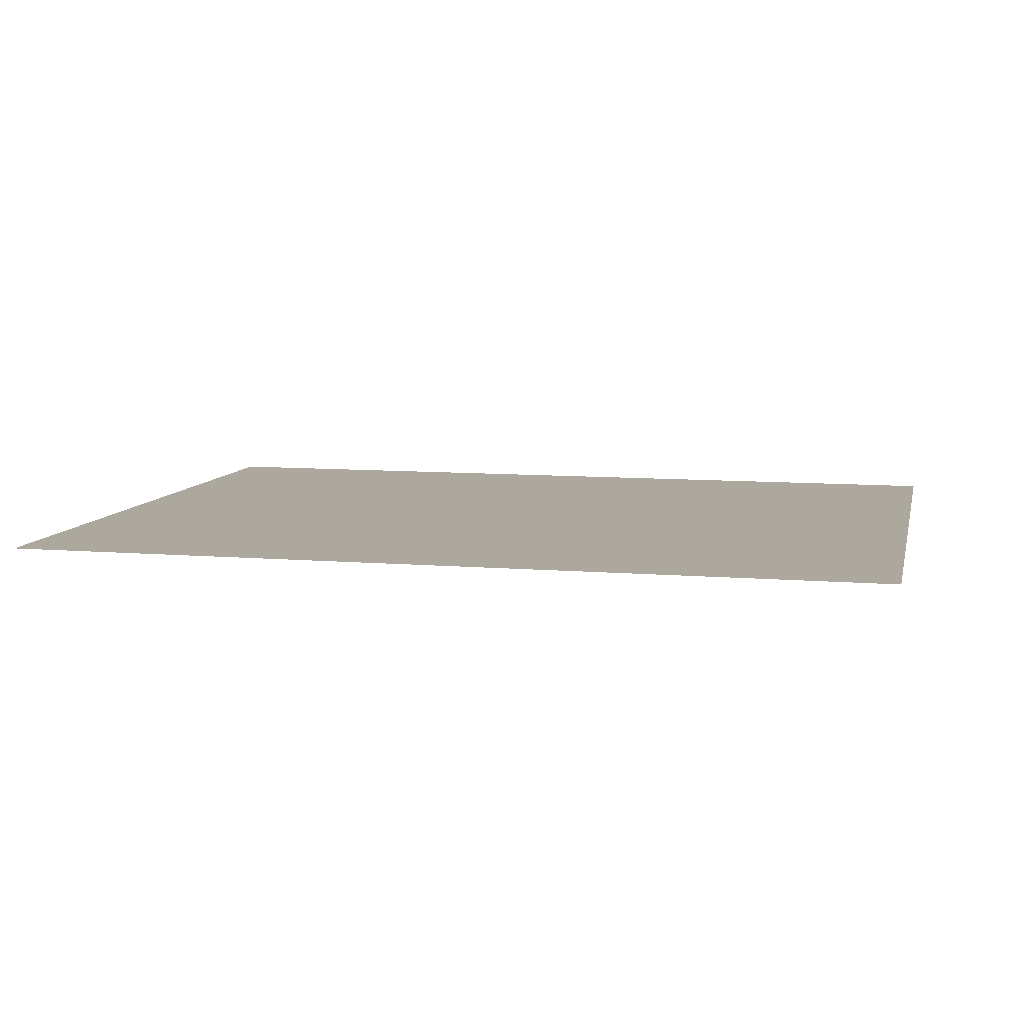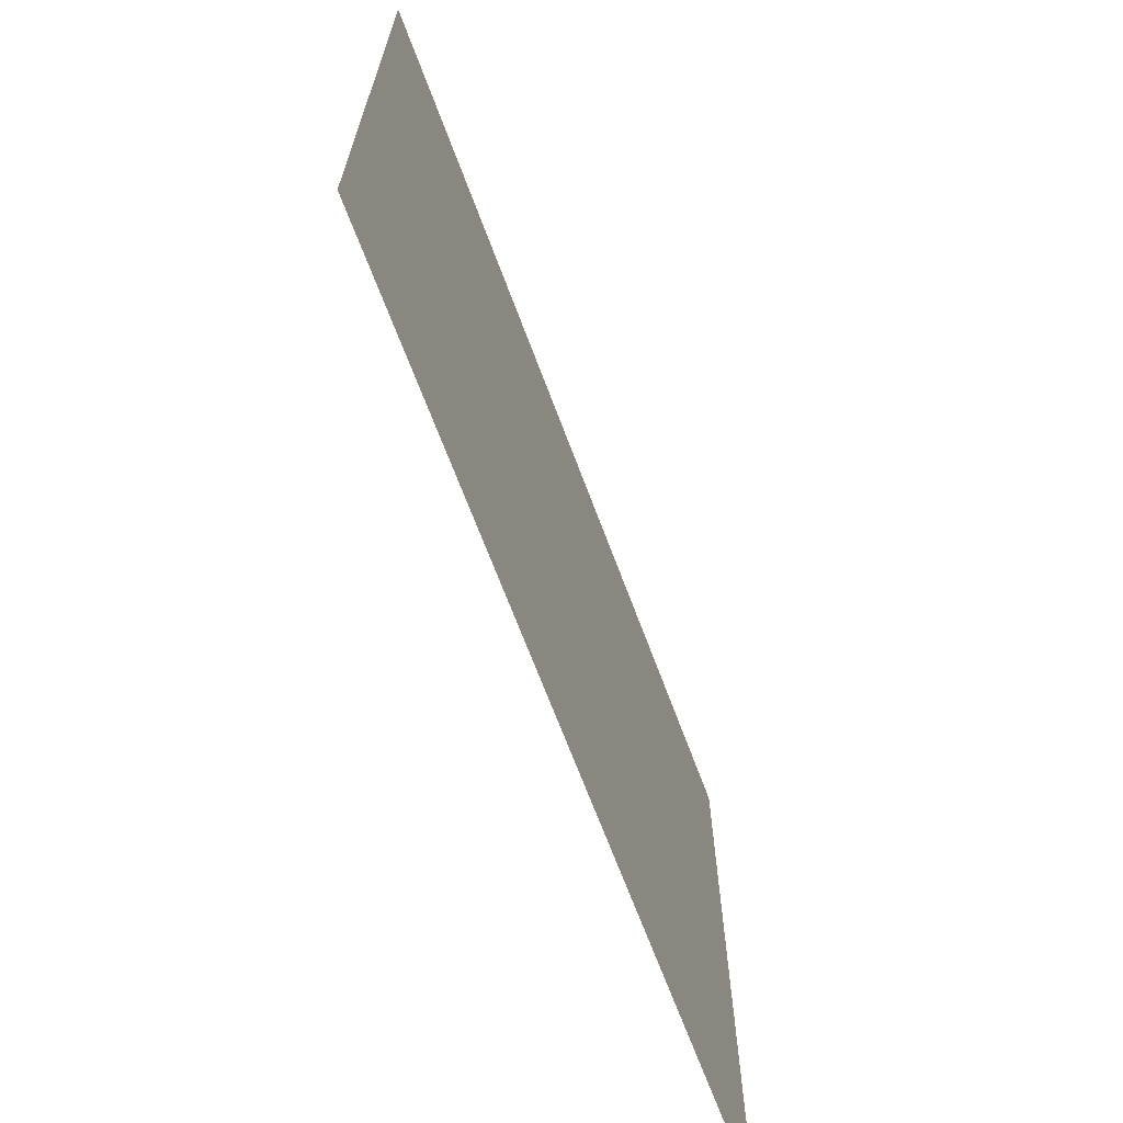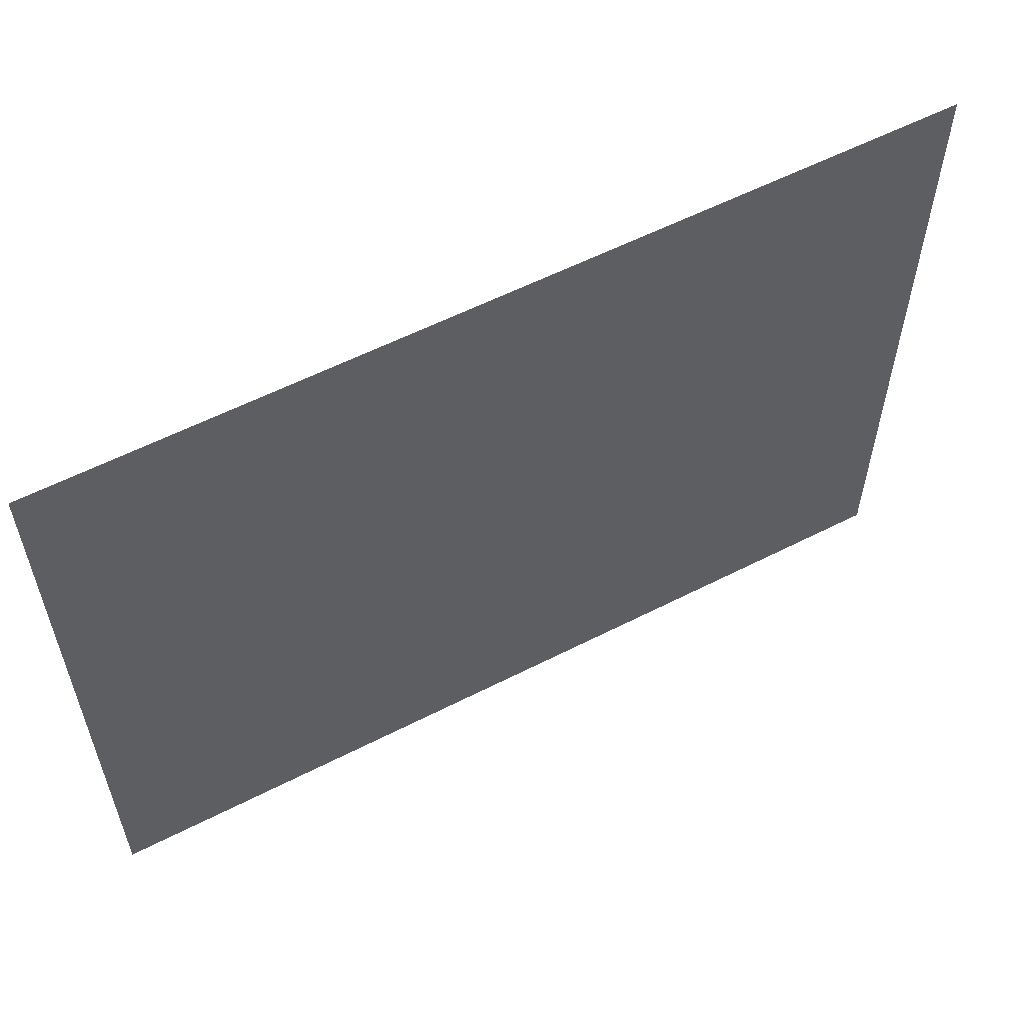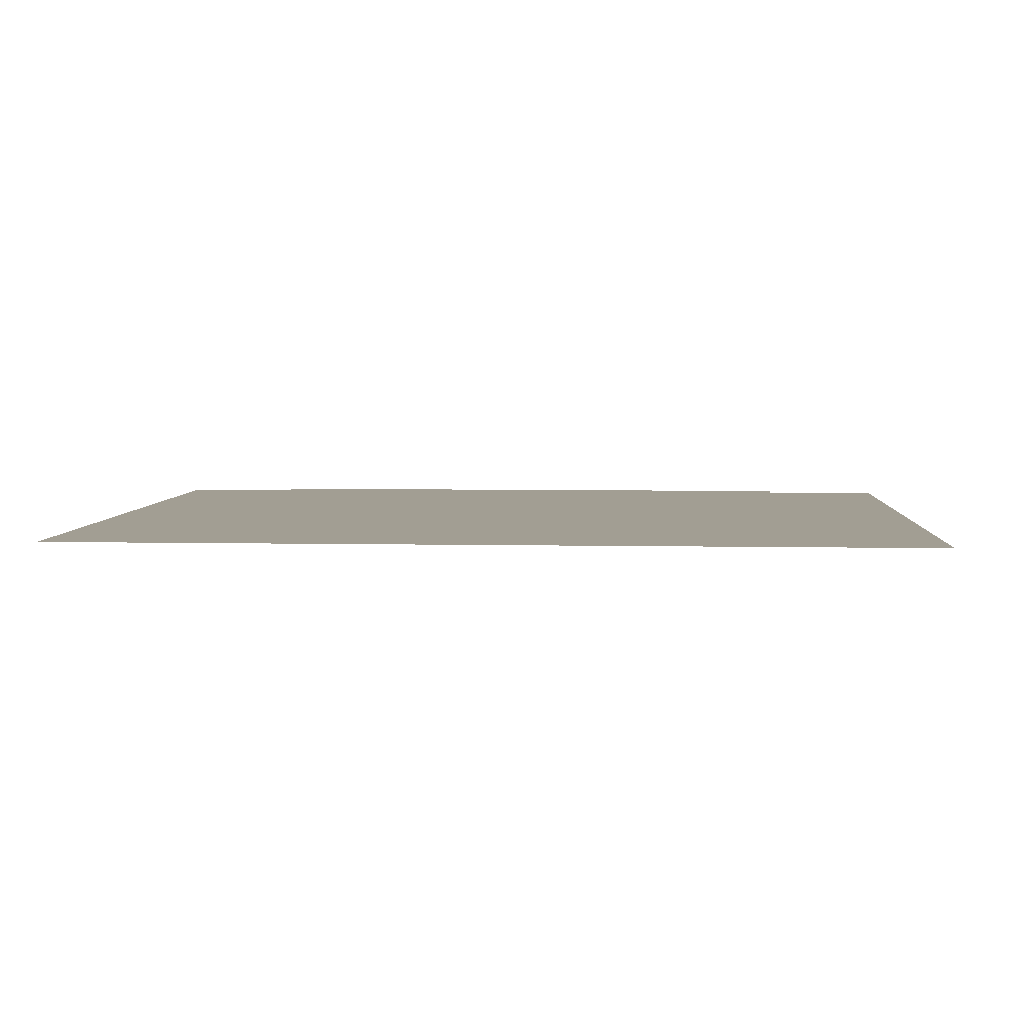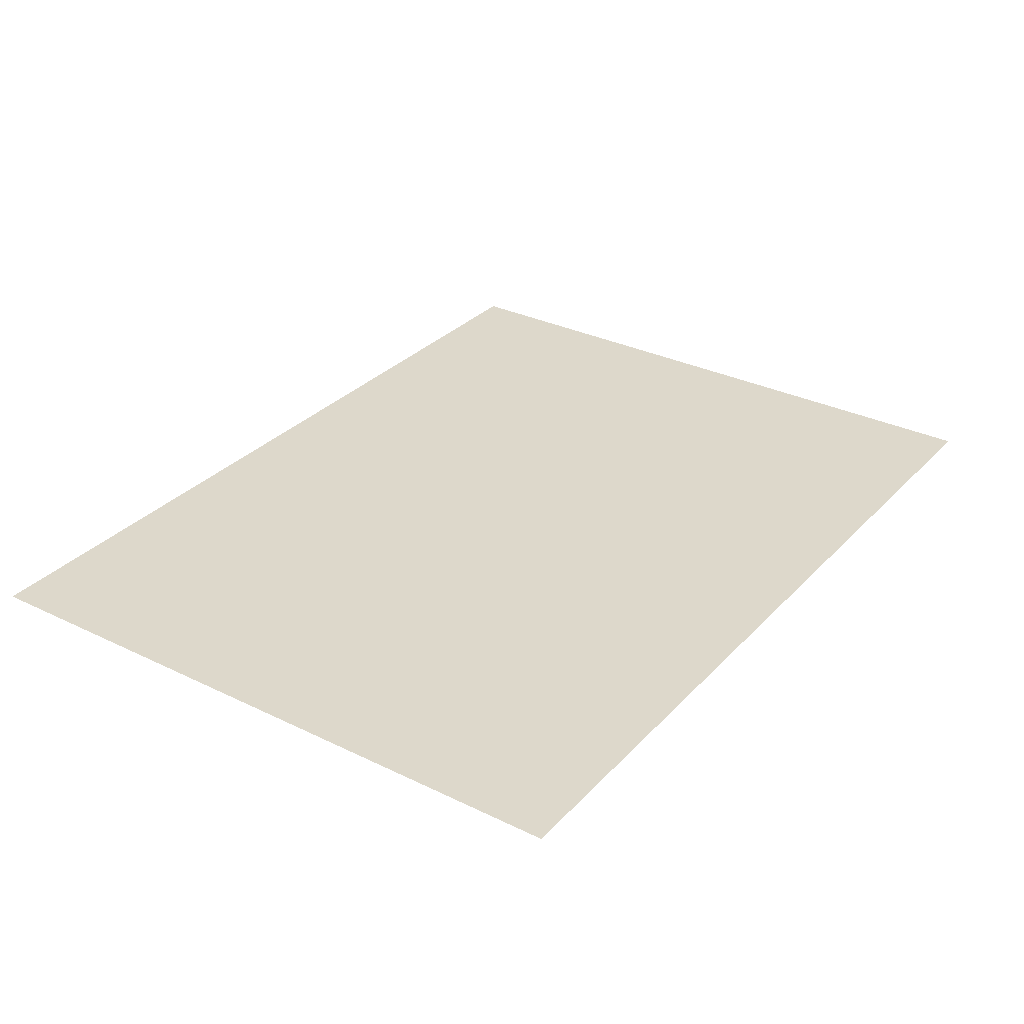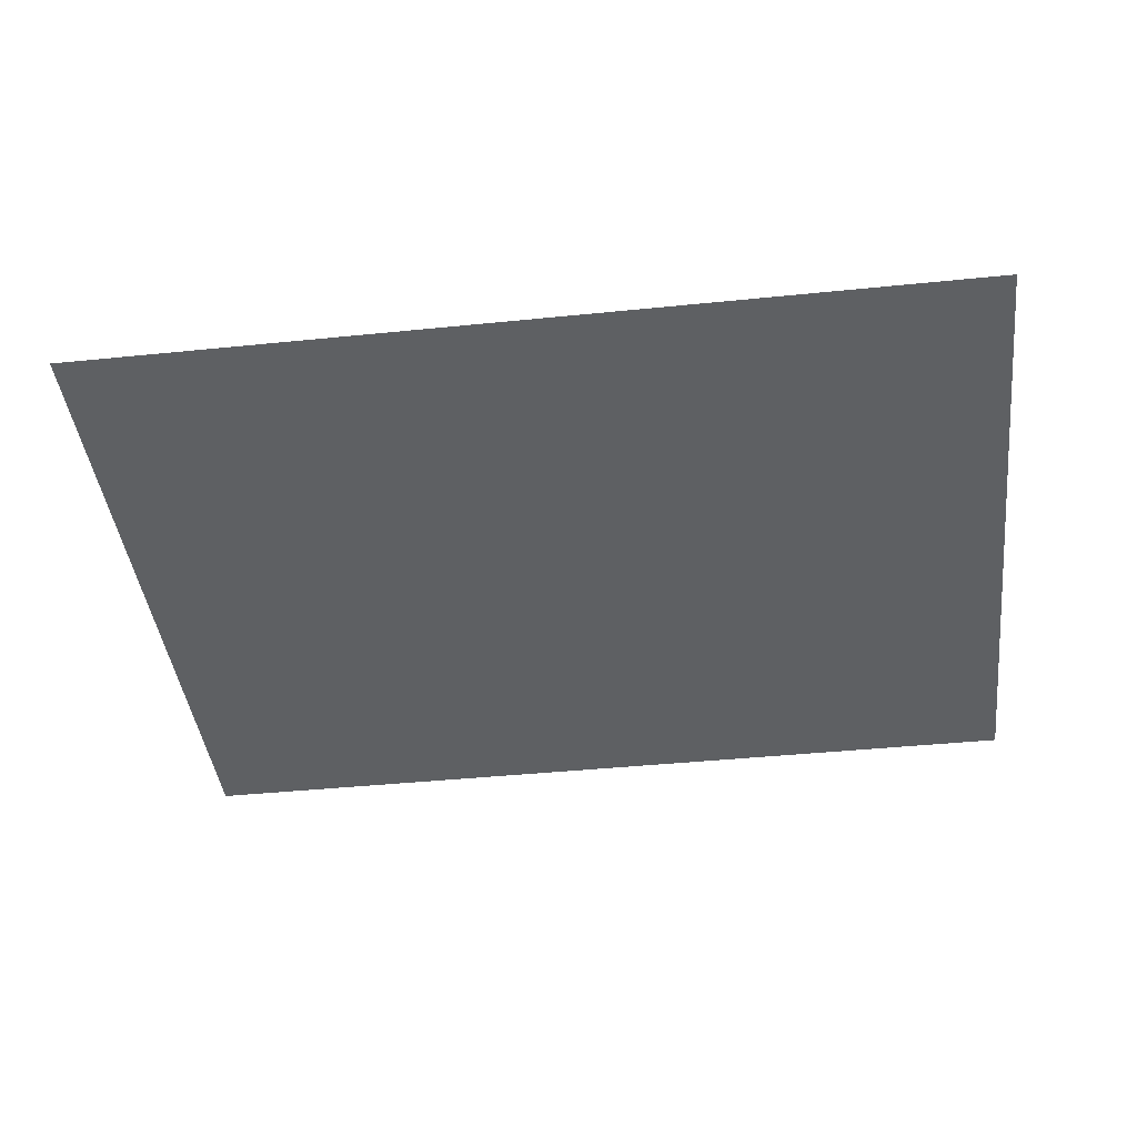
<metadata>
{"format":"obj","ext":"obj","renderer":"f3d","projection":"perspective","resolution":1024,"background":"white","views":[{"elev":8.6,"azim":12.8,"up":"+Y"},{"elev":-67.3,"azim":-69.6,"up":"+Z"},{"elev":57.9,"azim":152.1,"up":"+Z"},{"elev":5.0,"azim":3.8,"up":"+Y"},{"elev":31.2,"azim":124.8,"up":"+Y"},{"elev":-42.4,"azim":-173.1,"up":"+Y"}]}
</metadata>
<code>
o Plane.001_Plane
v -75.37 -0.6077 55.95
v 74.63 -0.6077 55.95
v 74.63 -0.6076 -59.05
v -75.37 -0.6076 -59.05
f 1 2 3 4
o Plane.020_Plane.021
v -52.5 0.1508 31.75
v 52.5 0.1508 31.75
v 52.5 0.1508 -53.25
v -52.5 0.1508 -53.25
f 5 6 7 8

</code>
